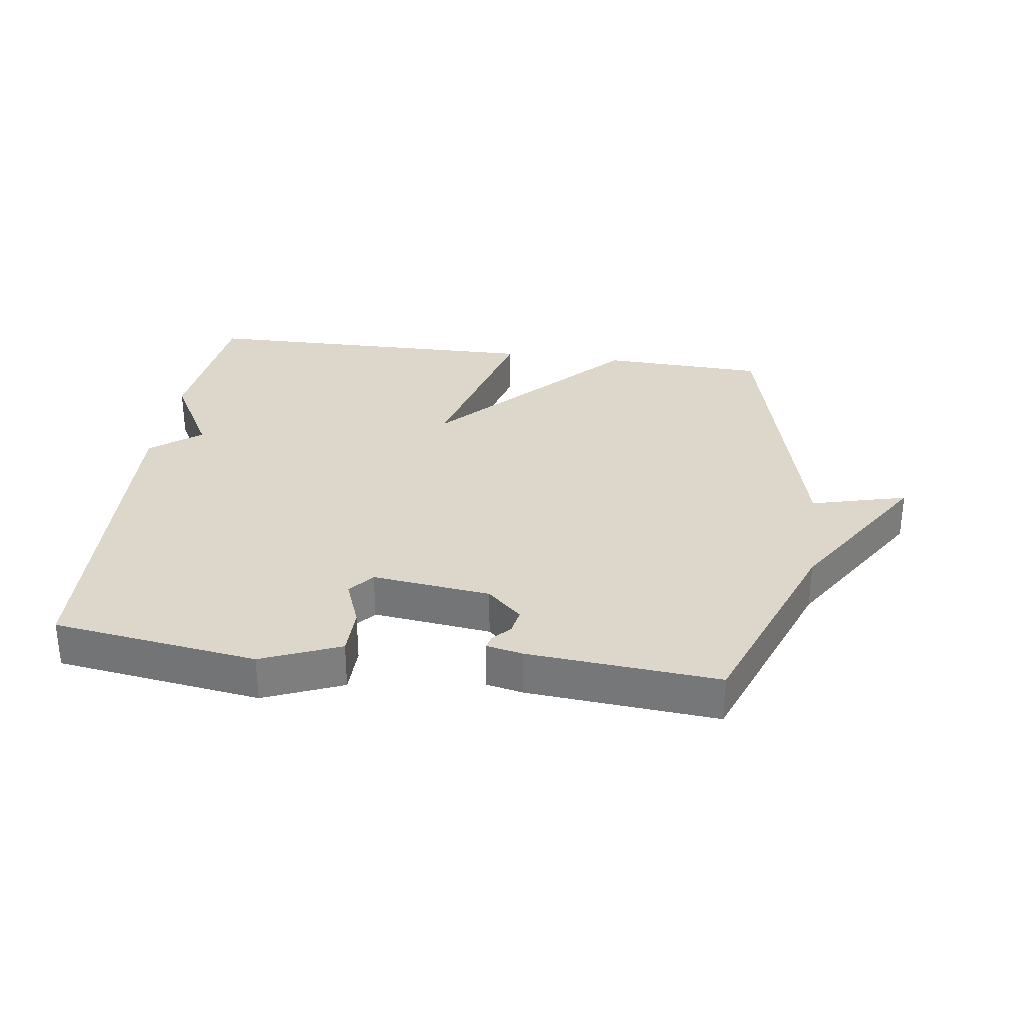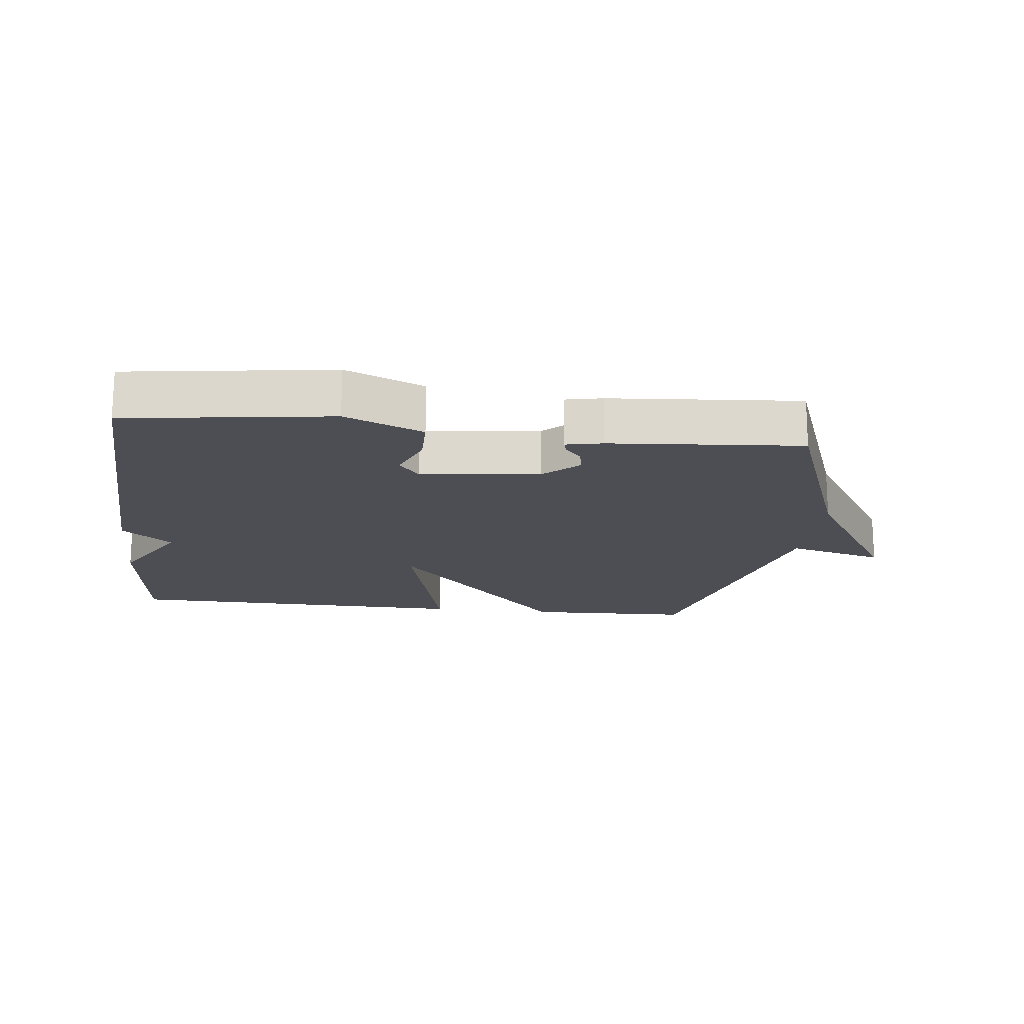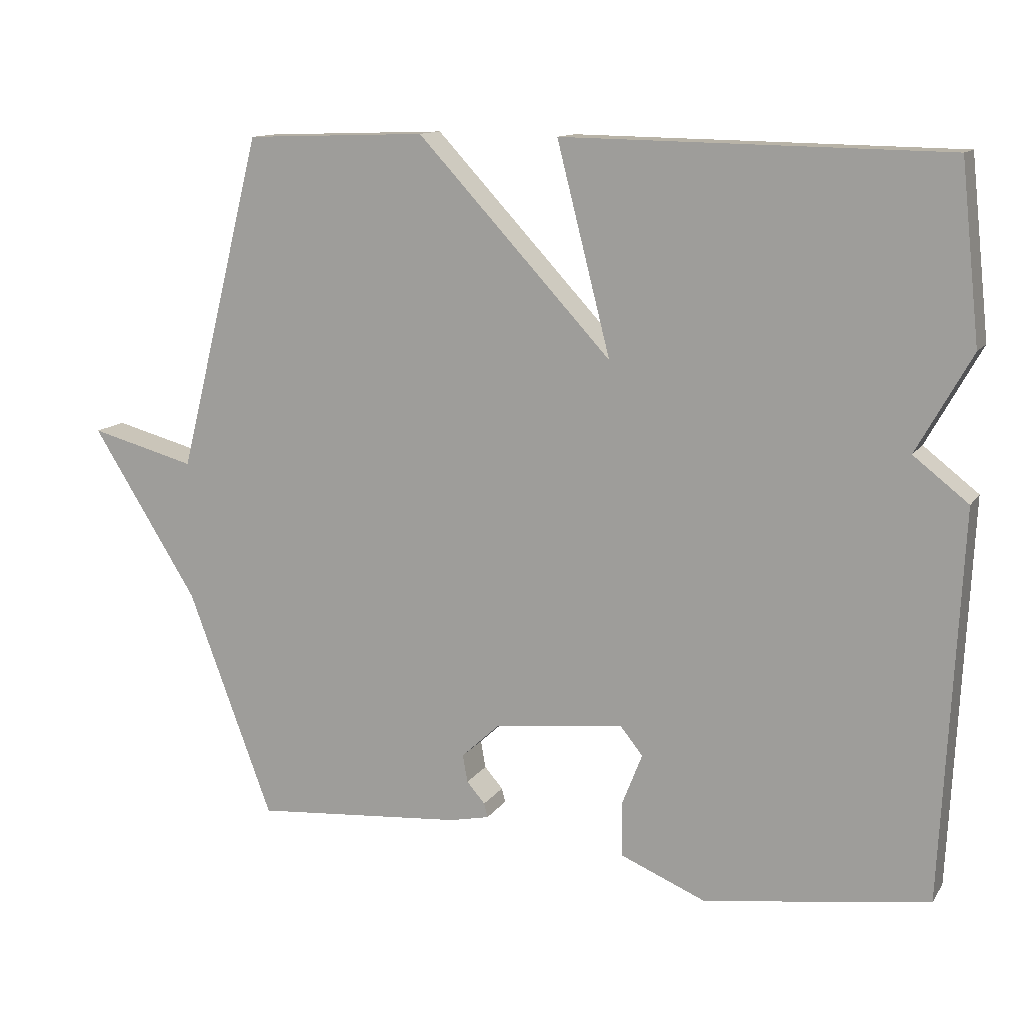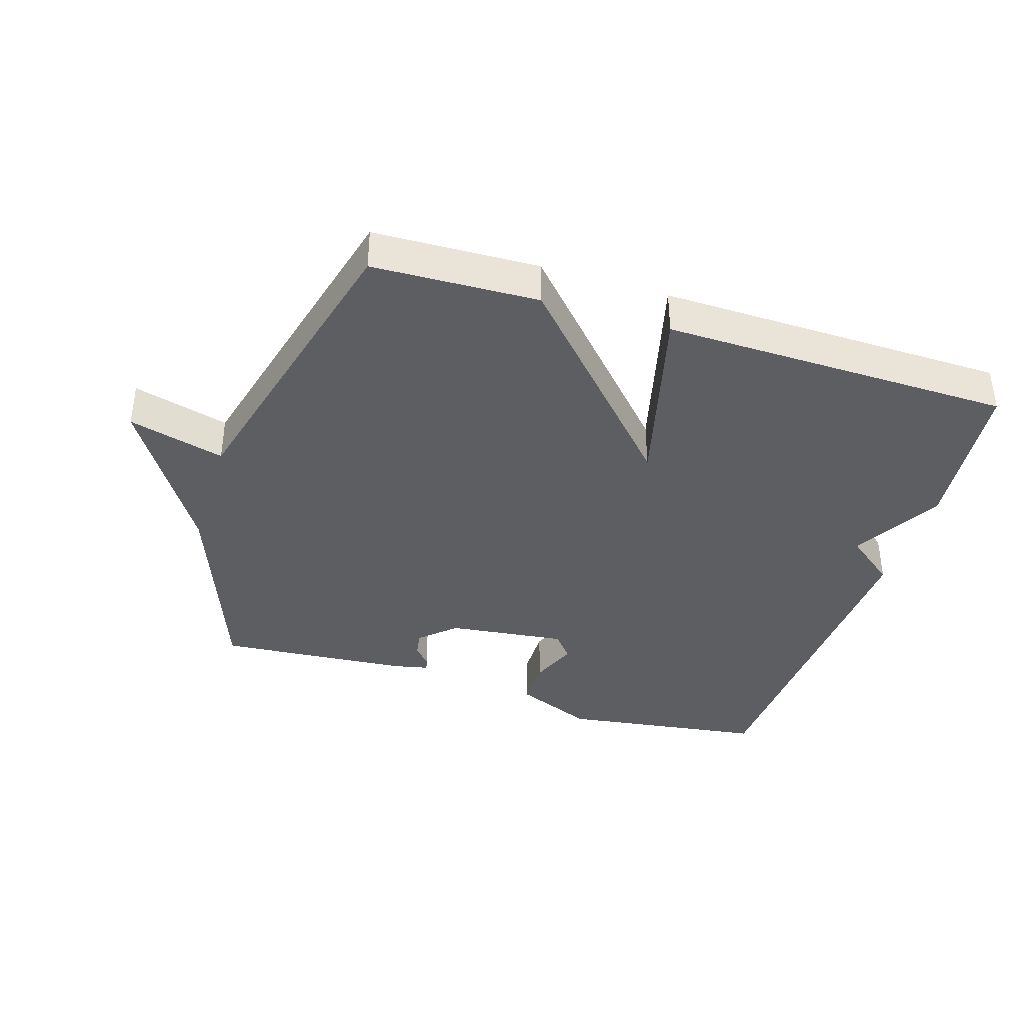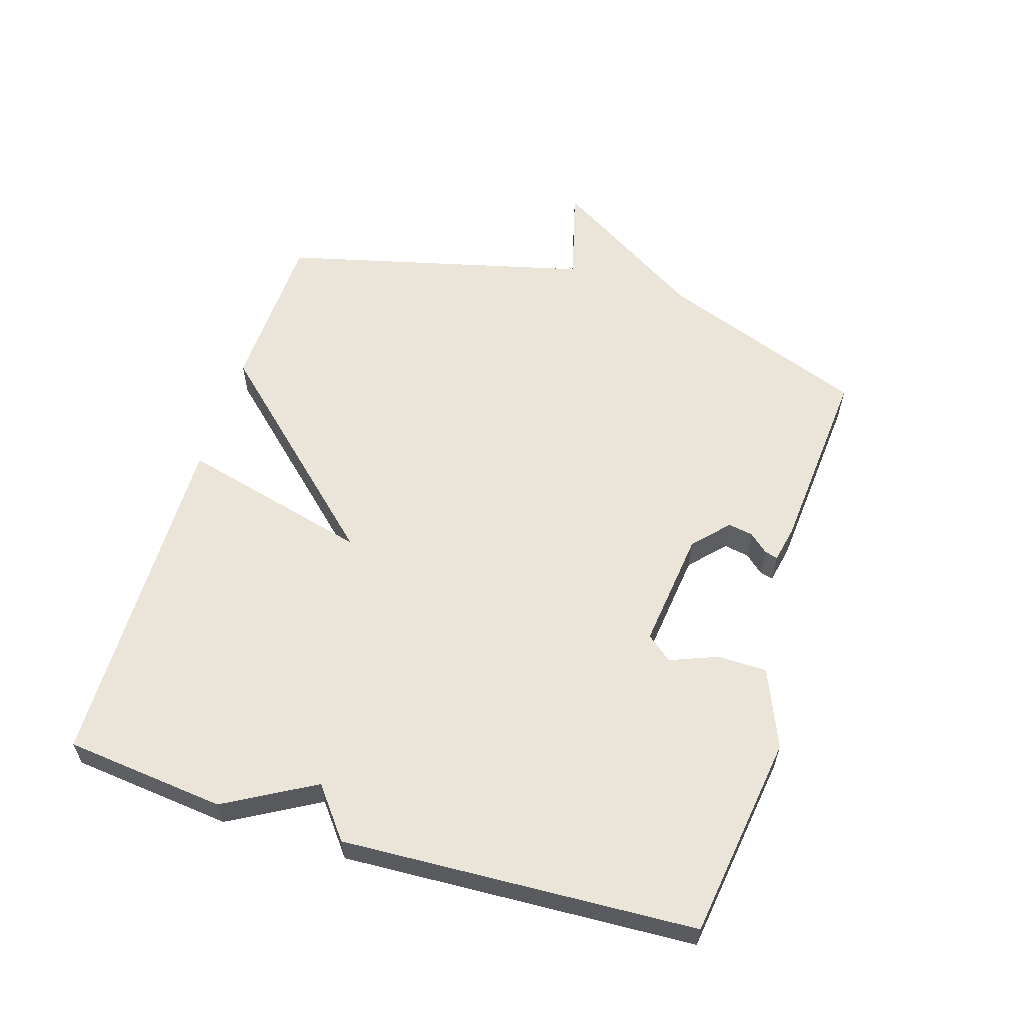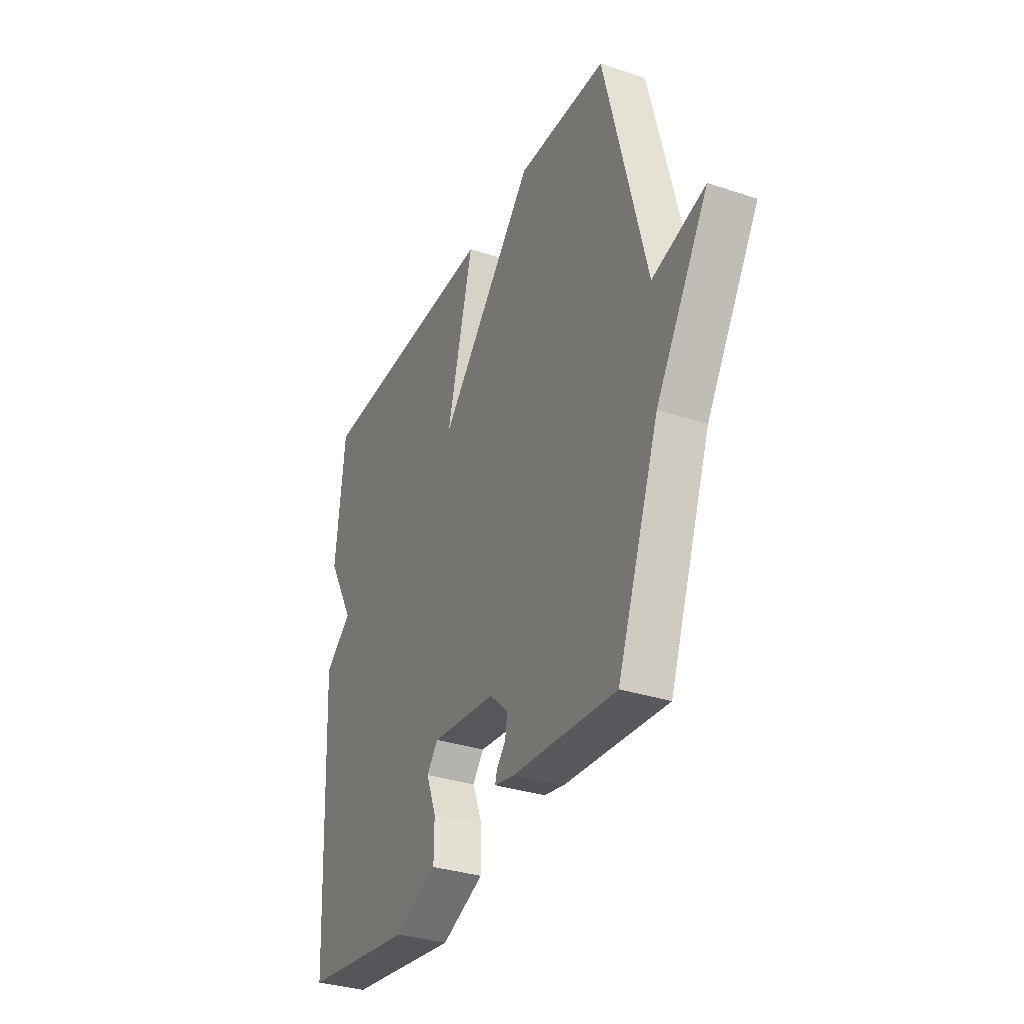
<metadata>
{"format":"obj","ext":"obj","renderer":"f3d","projection":"perspective","resolution":1024,"background":"white","views":[{"elev":30.7,"azim":-171.9,"up":"+Y"},{"elev":-17.4,"azim":173.3,"up":"+Y"},{"elev":12.4,"azim":21.2,"up":"+Z"},{"elev":-38.3,"azim":-17.5,"up":"+Y"},{"elev":58.9,"azim":107.2,"up":"+Y"},{"elev":-33.2,"azim":-114.4,"up":"+Z"}]}
</metadata>
<code>
v -0.5 0.07 0.5
v -0.243 0.07 0.509
v 0.033 0.07 0.212
v -0.043 0.07 0.509
v 0.5 0.07 0.5
v 0.527 0.07 0.25
v 0.449 0.07 0.111
v 0.527 0.07 0.05
v 0.5 0.07 -0.5
v 0.181 0.07 -0.545
v 0.059 0.07 -0.494
v 0.058 0.07 -0.417
v 0.087 0.07 -0.343
v 0.055 0.07 -0.303
v -0.13 0.07 -0.325
v -0.184 0.07 -0.375
v -0.177 0.07 -0.414
v -0.151 0.07 -0.444
v -0.146 0.07 -0.464
v -0.203 0.07 -0.476
v -0.5 0.07 -0.5
v -0.62 0.07 -0.178
v -0.77 0.07 0.062
v -0.62 0.07 0.022
v -0.5 0 0.5
v -0.243 0 0.509
v 0.033 0 0.212
v -0.043 0 0.509
v 0.5 0 0.5
v 0.527 0 0.25
v 0.449 0 0.111
v 0.527 0 0.05
v 0.5 0 -0.5
v 0.181 0 -0.545
v 0.059 0 -0.494
v 0.058 0 -0.417
v 0.087 0 -0.343
v 0.055 0 -0.303
v -0.13 0 -0.325
v -0.184 0 -0.375
v -0.177 0 -0.414
v -0.151 0 -0.444
v -0.146 0 -0.464
v -0.203 0 -0.476
v -0.5 0 -0.5
v -0.62 0 -0.178
v -0.77 0 0.062
v -0.62 0 0.022
f 22 23 24
f 21 22 24
f 20 21 24
f 19 20 24
f 18 19 24
f 17 18 24
f 16 17 24 1
f 1 2 3
f 16 1 3
f 15 16 3
f 14 15 3
f 13 14 3
f 11 12 13
f 10 11 13
f 9 10 13
f 8 9 13
f 7 8 13
f 7 13 3
f 5 6 7
f 4 5 7
f 3 4 7
f 48 47 46
f 48 46 45
f 48 45 44
f 48 44 43
f 48 43 42
f 48 42 41
f 25 48 41 40
f 27 26 25
f 27 25 40
f 27 40 39
f 27 39 38
f 27 38 37
f 37 36 35
f 37 35 34
f 37 34 33
f 37 33 32
f 37 32 31
f 27 37 31
f 31 30 29
f 31 29 28
f 31 28 27
f 1 25 26 2
f 2 26 27 3
f 3 27 28 4
f 4 28 29 5
f 5 29 30 6
f 6 30 31 7
f 7 31 32 8
f 8 32 33 9
f 9 33 34 10
f 10 34 35 11
f 11 35 36 12
f 12 36 37 13
f 13 37 38 14
f 14 38 39 15
f 15 39 40 16
f 16 40 41 17
f 17 41 42 18
f 18 42 43 19
f 19 43 44 20
f 20 44 45 21
f 21 45 46 22
f 22 46 47 23
f 23 47 48 24
f 24 48 25 1

</code>
